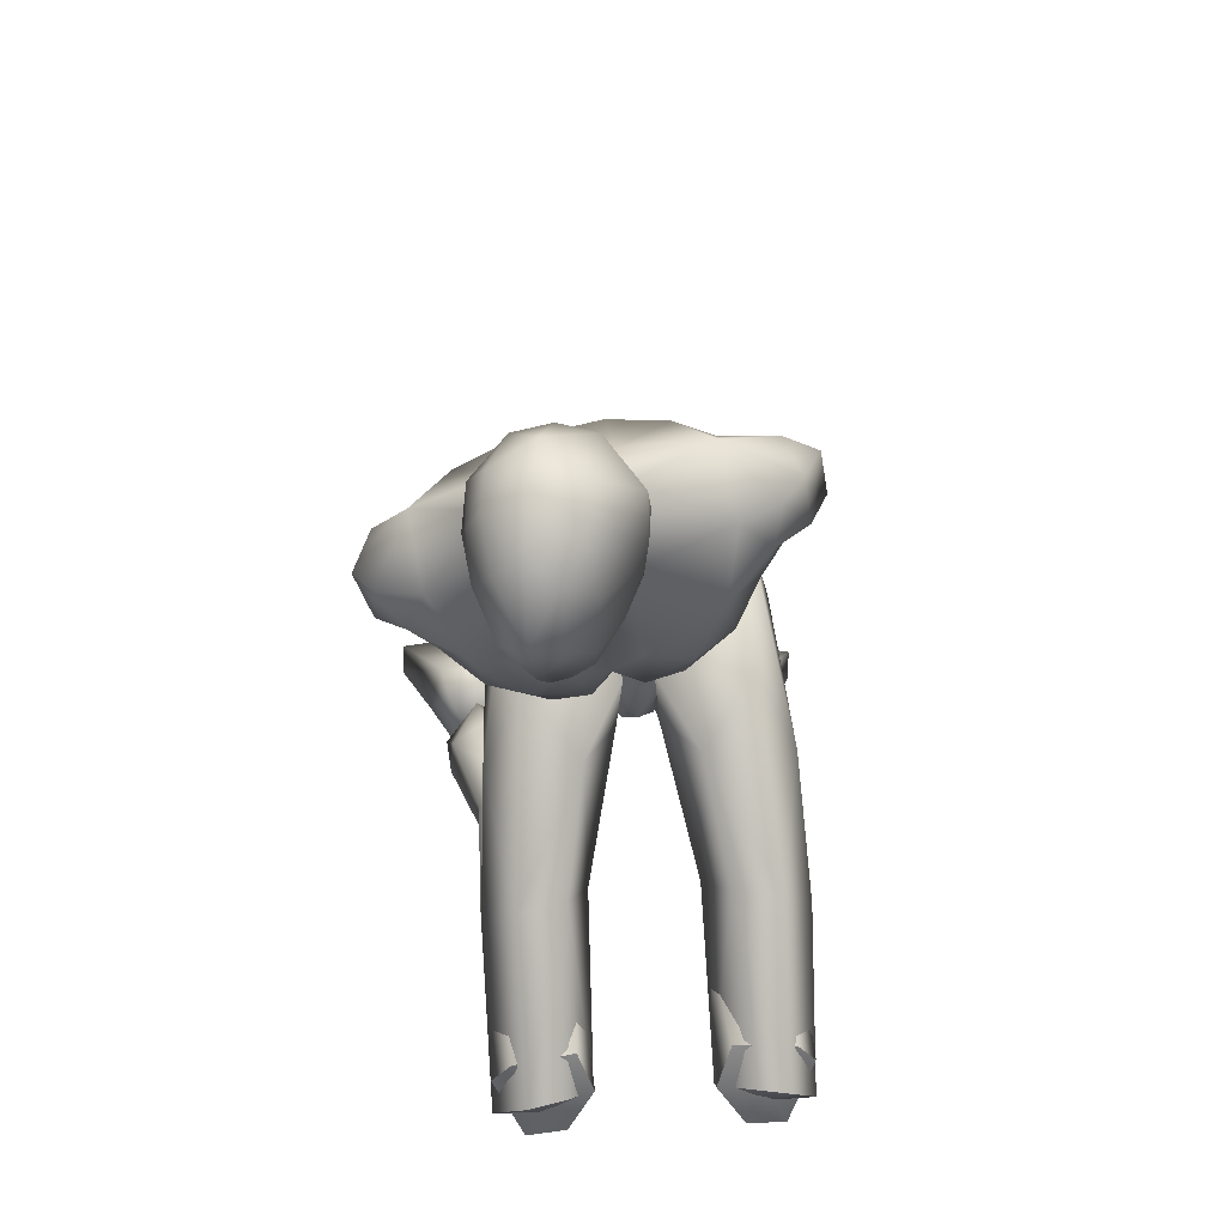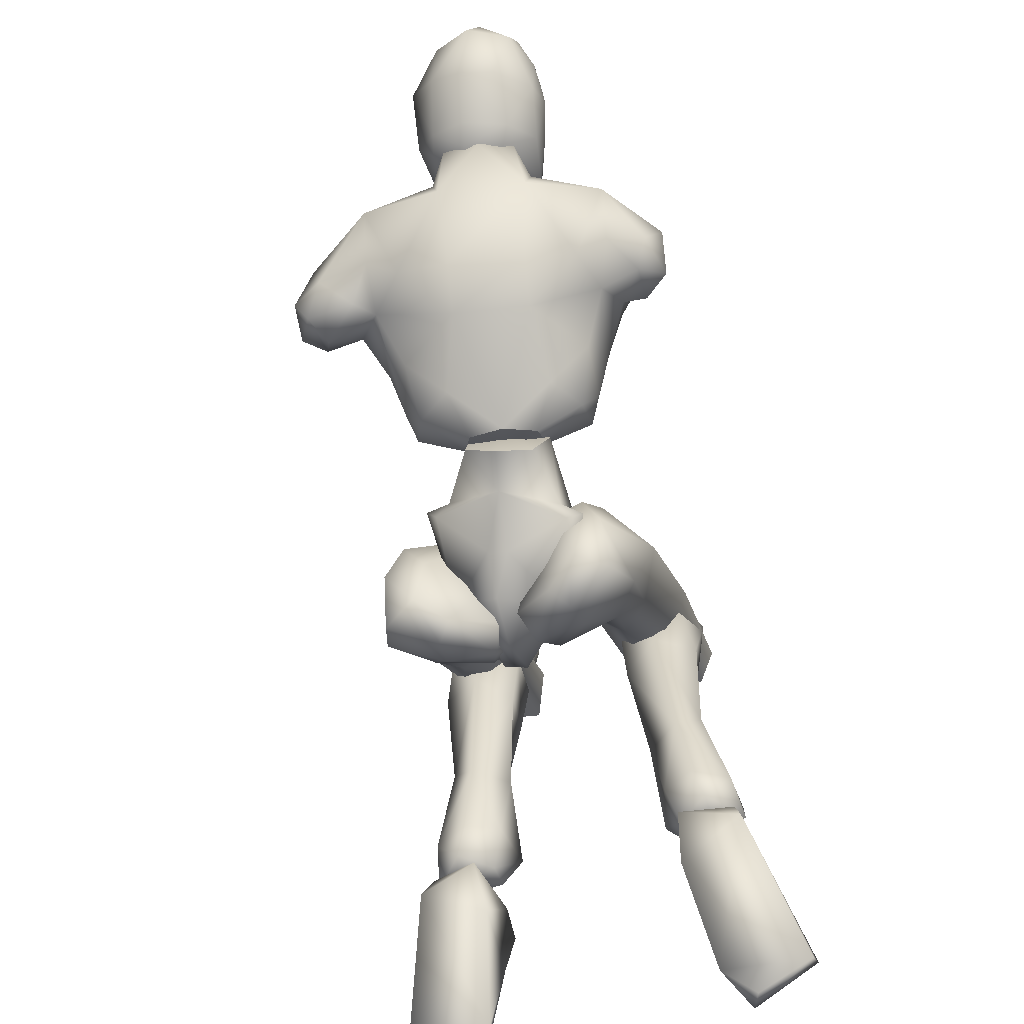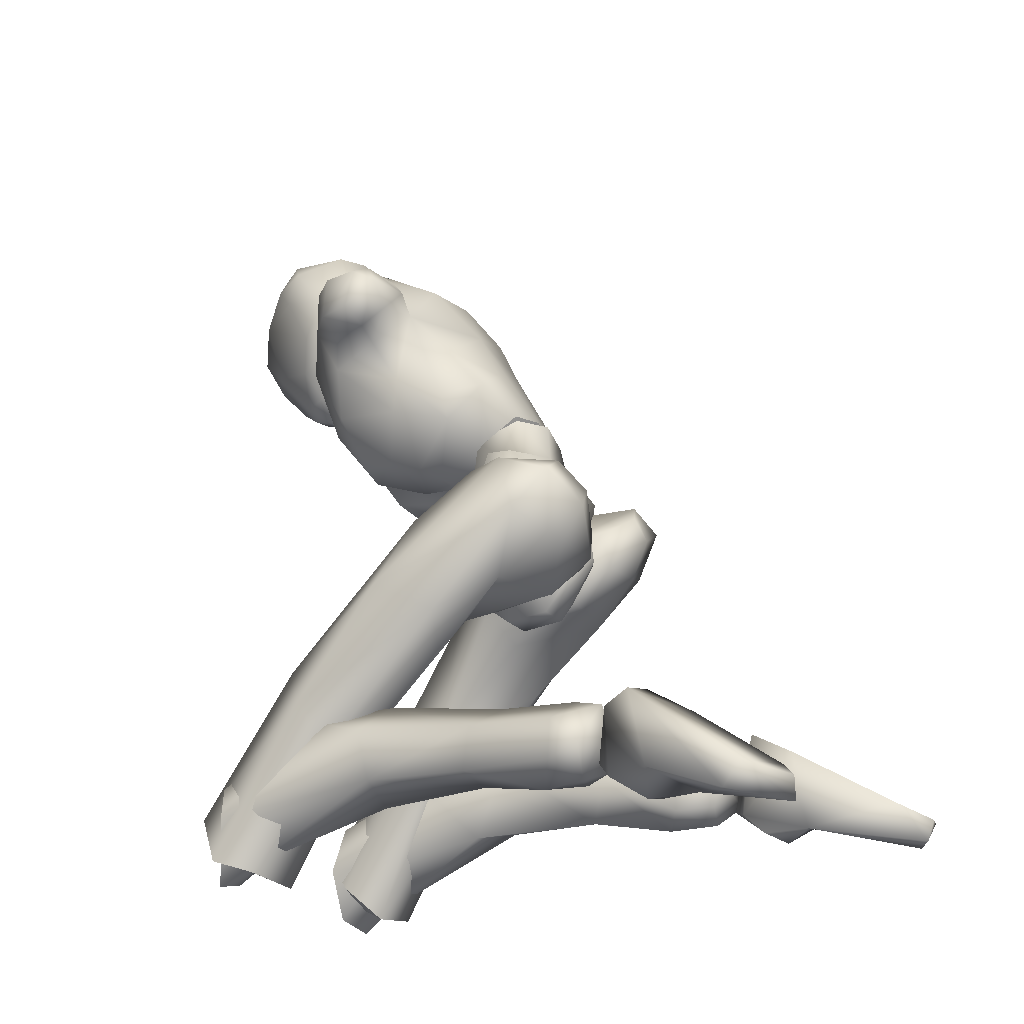
<metadata>
{"format":"obj","ext":"obj","renderer":"f3d","projection":"perspective","resolution":1024,"background":"white","views":[{"elev":39.6,"azim":-4.8,"up":"+Y"},{"elev":-59.6,"azim":-162.8,"up":"+Z"},{"elev":-20.8,"azim":121.0,"up":"+Y"}]}
</metadata>
<code>
o Melee_Husk
v 1.761 27.03 -15.32
v 2.517 24.11 -13.81
v 3.098 26.84 -15.33
v -0.08055 29.94 -15.29
v -0.1025 29.22 -12.69
v -0.4519 23.99 -12.68
v -0.8341 20.94 -13.14
v -2.368 23.65 -13.09
v -4.487 22.84 -15.32
v -4.415 28.44 -13.62
v -4.219 25.95 -16.61
v -3.635 29.3 -16.05
v -5.289 25.32 -17.14
v -2.27 20.56 -14.21
v -0.7387 18.77 -13.75
v 0.05506 18.92 -13.57
v 0.9496 21.14 -13.52
v -1.872 27.89 -10.96
v -3.154 27.66 -11.23
v 0.3263 28.69 -13.08
v -0.4628 30.43 -14.97
v 1.854 31.77 -14.2
v -2.137 26.83 -8.614
v -3.345 26.59 -10.29
v -1.622 27.31 -10.07
v -2.123 26.26 -11.66
v -0.8172 26.53 -11.69
v 0.236 27.31 -10.36
v 2.747 29.68 -12.39
v 2.956 31.25 -12.04
v 2.019 34.25 -12.09
v 2.981 36.56 -9.912
v 3.577 32.46 -9.439
v 4.482 34.67 -8.339
v 4.535 33.45 -5.997
v 5.598 34.86 -6.65
v 4.849 35.99 -4.675
v 6.629 35.91 -6.323
v 5.145 38.2 -4.906
v 6.22 38.44 -6.259
v 3.286 30.67 -9.071
v 7.297 37.92 -8.784
v 7.666 35.69 -8.631
v 6.447 34.8 -8.953
v 5.962 35.82 -10.11
v 2.417 40.87 -5.958
v 5.569 38.84 -8.732
v 6.625 37.42 -9.852
v 1.766 28.38 -7.972
v 3.433 30.91 -5.565
v 2.735 34.47 -3.121
v 3.145 38.13 -3.715
v -1.346 40.47 -3.927
v -1.52 36.94 -2.458
v -1.195 38.53 -1.773
v -3.308 36.58 -1.235
v -3.322 36.55 -2.229
v -5.145 36.21 -2.385
v -3.934 31.76 -2.409
v -8.137 32.29 -2.903
v -5.594 29.26 -3.892
v -2.844 27.65 -5.507
v -9.952 35.5 -3.453
v -0.9153 32.36 -2.469
v -2.407 41.87 -3.061
v -6.726 39.39 -3.82
v -10.43 38.29 -5.701
v -6.033 37.56 -1.676
v -6.253 41.1 -2.984
v 1.521 30.69 -4.034
v 1.336 28.34 -5.989
v -0.4525 28.13 -5.555
v -2.203 30.87 -3.299
v -1.747 28.3 -6.381
v -0.9075 27.08 -8.638
v 1.434 27.51 -9.702
v -12.93 34.89 -5.841
v -12.1 32.51 -5.706
v -12 34.87 -4.5
v -10.72 32.87 -4.372
v -10.68 32.06 -6.067
v -9.486 30.66 -5.701
v -7.497 28.71 -5.347
v -4.588 27.15 -5.871
v -5.076 27 -7.835
v -7.406 28.52 -8.857
v -12.04 35.72 -7.77
v -12.64 33.41 -8.038
v -11.21 32.23 -7.897
v -9.884 32.29 -7.691
v -8.369 30.07 -9.19
v -6.654 27.79 -12.21
v -4.501 26.31 -9.583
v -4.065 27.8 -12.99
v -11.31 34.54 -8.948
v -9.147 34.23 -9.395
v -7.439 29.16 -11.84
v -6.706 30.05 -14.02
v -4.083 29.7 -14.9
v -7.737 32.29 -11.9
v -5.071 35.06 1.549
v -5.114 36.22 3.377
v -6.067 35.75 0.8836
v -4.142 35.1 1.81
v -3.19 35.59 1.647
v -3.746 34.58 0.322
v -4.713 34.53 0.1156
v -6.061 35.8 -0.7865
v -6.975 37.78 0.149
v -7.001 38.29 -1.788
v -7.71 39.79 -0.3591
v -7.517 40.8 -2.03
v -8.321 41.74 0.5922
v -8.025 43.24 -0.717
v -8.187 43.36 2.439
v -7.372 45.6 1.763
v -7.614 44.72 3.237
v -5.774 46.05 3.641
v -6.113 44.02 5.302
v -3.712 45.03 4.389
v -5.256 46.79 1.469
v -6.308 44.97 -1.39
v -6.207 42.31 -2.695
v -5.762 41.47 -3.306
v -3.742 42.07 -3.571
v -3.944 43.17 -2.772
v -4.519 45.4 -1.33
v -4.721 43.1 5.754
v -6.18 40.78 6.789
v -4.558 40.12 6.2
v -5.736 38.36 5.624
v -3.295 38.25 4.061
v -7.181 38.21 3.166
v -8.065 41.57 3.738
v -7.322 42.94 4.902
v -7.196 40.1 5.613
v -3.223 41.93 5.162
v -1.168 39.38 0.6143
v -1.131 42.04 2.017
v -0.8017 41.55 -0.6541
v -1.162 43.99 1.426
v -2.026 42.63 -1.919
v -2.465 43.81 3.789
v -3.075 45.66 2.973
v -2.773 45.26 -0.6912
v -1.724 41.58 -2.453
v -1.078 38.24 -0.5712
v -2.005 37.48 1.25
v -2.407 35.69 0.09675
v 4.804 8.944 -23.97
v 6.471 8.326 -23.83
v 4.8 7.323 -23.49
v 6.378 6.742 -22.9
v 8.257 8.135 -23.64
v 6.446 10.42 -24.03
v -0.4034 17.46 -15.54
v 0.9277 17.7 -15.25
v 0.2466 17.42 -18.27
v 1.478 17.65 -18
v 0.3783 20.41 -20.37
v 1.204 20.56 -20.19
v 0.2111 23.25 -19.91
v 7.536 7.156 -1.386
v 6.15 3.8 -0.4669
v 5.701 4.907 -2.489
v 4.104 4.239 -0.2019
v 3.179 6.803 -3.449
v 2.622 6.737 -0.4318
v 6.623 8.294 -10.19
v 3.647 7.503 -9.442
v 2.777 10.78 -6.339
v 3.35 9.261 -0.8047
v 5.476 11.31 -17.84
v 3.02 11.22 -11.56
v 5.008 12.52 -10.56
v 4.796 7.51 -16.28
v 3.658 9.567 -17.46
v 4.219 9.666 -21.65
v 5.895 10.92 -22.22
v 3.709 7.139 -21.7
v 5.77 6.673 -20.4
v 6.572 8.06 -16.01
v 6.836 10.28 -16.54
v 7.222 10.89 -9.887
v 6.429 12.09 -6.165
v 6.487 9 -0.6964
v 8.176 7.549 -21.94
v 7.915 9.691 -21.9
v 7.781 12.77 -6.346
v 6.015 7.591 0.9841
v 7.604 4.864 -1.033
v 0.8077 18.48 -15.36
v 2.437 17.62 -13.54
v 0.9419 19.37 -12.63
v 1.863 18.42 -18.49
v 0.6343 18.85 -18.16
v 1.093 20.3 -20.6
v 0.5864 22.12 -20.39
v 2.776 23.55 -21.32
v 3.631 22.39 -21.56
v 4.395 24.85 -20.48
v 6.239 23.75 -20.83
v 6.03 25.04 -17.78
v 6.945 21.59 -19.16
v 7.414 18.7 -10.81
v 6.379 17.12 -13.88
v 6.288 10.37 -7.255
v 6.661 4.231 -2.952
v 3.545 3.853 -3.224
v 3.96 10.18 -7.065
v 4.722 15.23 -13.31
v 5.231 18.66 -17.34
v 3.892 20.49 -20.41
v 3.819 24.93 -17.28
v 5.012 25.09 -15.44
v 5.512 22.64 -12.09
v 0.6463 22.6 -12.43
v 2.664 20 -9.653
v 2.558 13.04 -7.966
v 2.667 5.667 -1.498
v 3.658 15.11 -5.284
v 3.997 7.445 0.3897
v 6.135 15.03 -4.728
v -3.963 39.79 -1.639
v -4.441 41.98 -3.525
v -1.786 40.85 -5.772
v -6.538 39.9 -5.676
v -8.488 36.87 -10.13
v -10.11 36.5 -8.264
v 3.967 37.6 -9.995
v 2.796 39.08 -8.6
v 1.009 38.78 -10.32
v -1.834 38.71 -10.75
v -5.857 37.9 -10.67
v -5.437 35.54 -11.94
v -5.458 31.88 -14
v -2.395 30.62 -15.36
v -1.359 36.36 -12.02
v -0.002824 32.97 -14.11
v -2.632 17.49 -13.69
v -0.9633 18.43 -15.45
v -1.155 19.2 -12.68
v -1.952 18.49 -18.6
v -0.7301 18.91 -18.23
v -1.136 20.46 -20.61
v -0.6322 22.27 -20.32
v -2.801 23.74 -21.23
v -3.651 22.59 -21.54
v -4.435 25.01 -20.38
v -6.273 23.92 -20.82
v -6.128 25.08 -17.71
v -7.016 21.7 -19.24
v -7.665 18.47 -11.03
v -6.566 17.01 -14.14
v -8.131 12.37 -6.82
v -6.622 10 -7.793
v -8.074 4.254 -1.829
v -7.091 3.698 -3.751
v -3.97 3.326 -3.972
v -6.527 6.894 0.3307
v -4.298 9.807 -7.561
v -4.923 15.1 -13.61
v -5.343 18.69 -17.51
v -3.938 20.64 -20.47
v -3.928 24.95 -17.16
v -5.16 25.04 -15.35
v -5.733 22.46 -12.11
v -0.8614 22.43 -12.35
v -2.94 19.72 -9.721
v -2.876 12.69 -8.316
v -3.128 5.066 -2.155
v -4.03 14.65 -5.576
v -4.496 6.769 -0.226
v -6.519 14.56 -5.077
v -3.752 6.383 -4.146
v -3.128 6.207 -1.146
v -4.495 3.638 -1.001
v -6.169 4.336 -3.224
v -6.525 3.122 -1.246
v -8.075 6.451 -1.984
v -7.401 8.018 -10.75
v -4.378 7.327 -10.09
v -3.584 10.5 -6.86
v -3.972 8.711 -1.39
v -3.958 11.16 -12.05
v -5.978 12.32 -10.96
v -6.549 11.41 -18.27
v -7.045 11.21 -22.65
v -5.304 10 -22.17
v -4.65 9.742 -18
v -5.672 7.587 -16.9
v -7.612 10.76 -24.47
v -5.907 9.36 -24.51
v -4.687 7.506 -22.35
v -6.697 6.892 -21.03
v -7.464 8.045 -16.57
v -7.835 10.27 -16.99
v -8.105 10.57 -10.31
v -7.285 11.63 -6.556
v -7.092 8.306 -1.233
v -5.822 7.721 -24.11
v -7.36 7.045 -23.52
v -9.171 7.728 -22.48
v -9.003 9.876 -22.35
v -9.313 8.385 -24.15
v -6.129 7.149 -25.63
v -7.834 7.775 -24.38
v -6.045 6.016 -26.89
v -8.85 6.948 -25.56
v -8.107 5.785 -27.29
v -6.461 6.095 -29.16
v -6.187 11.48 -26.28
v -5.838 10.11 -28.74
v -6.694 6.949 -33.96
v -7.923 5.01 -35.15
v -8.389 6.177 -35.37
v -11.51 6.698 -34.31
v -11.57 5.483 -33.41
v -10.09 7.065 -28.4
v -9.055 10.38 -25.56
v -9.432 11.05 -27.15
v -7.542 8.662 -24.37
v 1.139 22.31 -16.96
v 3.02 21.66 -17.02
v 2.493 27 -16.35
v 0.08881 25.33 -18.44
v 6.353 7.432 -23.79
v 5.25 11.19 -25.97
v 4.688 6.923 -25.15
v 4.938 9.741 -28.39
v 5.162 5.668 -28.6
v 5.832 6.259 -33.4
v 6.932 4.148 -34.41
v 7.533 5.25 -34.63
v 10.6 5.5 -33.36
v 10.48 4.329 -32.4
v 8.809 6.299 -27.6
v 6.625 5.284 -26.59
v 7.359 6.448 -24.86
v 7.926 9.84 -24.98
v 8.486 10.38 -26.57
v 4.575 5.745 -26.36
v -0.9709 25.14 -18.67
v -4.417 25.75 -17.85
v -1.293 27.77 -16.74
v -1.777 29.93 -16.31
v -2.81 20.61 -18.28
v -1.892 28.27 -13.86
v -1.257 22.32 -16.89
v -2.29 29.47 -13.54
v -5.547 4.436 -1.481
v -5.548 6.078 -0.7227
v 5.071 5.062 -0.7471
v -3.534 38.54 -3.219
v 5.053 6.732 -0.05505
f 1 2 3
f 4 5 1
f 5 2 1
f 2 5 6
f 2 6 7
f 6 8 7
f 8 9 7
f 10 9 8
f 9 10 11
f 10 12 11
f 9 11 13
f 9 14 7
f 7 14 15
f 7 15 16
f 17 7 16
f 17 2 7
f 18 6 5
f 6 18 8
f 19 8 18
f 8 19 10
f 20 21 22
f 23 24 25
f 26 25 24
f 26 27 25
f 25 27 28
f 27 20 28
f 28 20 29
f 29 20 22
f 30 29 22
f 30 22 31
f 30 31 32
f 30 32 33
f 33 32 34
f 33 34 35
f 35 34 36
f 35 36 37
f 36 38 37
f 38 39 37
f 38 40 39
f 33 29 30
f 29 33 41
f 33 35 41
f 38 42 40
f 42 38 43
f 44 43 38
f 36 44 38
f 34 44 36
f 34 45 44
f 34 32 45
f 39 40 46
f 46 40 47
f 42 47 40
f 42 48 47
f 43 48 42
f 44 48 43
f 45 48 44
f 29 41 49
f 49 41 50
f 41 35 50
f 50 35 51
f 51 35 37
f 51 37 52
f 39 52 37
f 52 39 46
f 53 52 46
f 54 52 53
f 55 54 53
f 56 54 55
f 57 54 56
f 57 56 58
f 59 57 58
f 58 60 59
f 60 61 59
f 59 61 62
f 52 54 51
f 58 63 60
f 57 64 54
f 65 55 53
f 63 66 67
f 63 58 66
f 58 68 66
f 58 56 68
f 68 69 66
f 51 54 64
f 64 70 51
f 51 70 50
f 50 70 71
f 71 49 50
f 49 71 72
f 71 70 72
f 70 64 72
f 72 64 73
f 57 73 64
f 73 57 59
f 59 62 73
f 74 73 62
f 73 74 72
f 72 74 75
f 72 75 49
f 49 75 76
f 77 78 79
f 79 78 80
f 78 81 80
f 81 82 80
f 82 60 80
f 82 83 60
f 83 61 60
f 83 84 61
f 61 84 62
f 84 85 62
f 23 62 85
f 74 62 23
f 23 25 74
f 25 75 74
f 28 75 25
f 28 76 75
f 29 76 28
f 49 76 29
f 82 86 83
f 86 85 83
f 85 84 83
f 80 60 63
f 63 79 80
f 79 63 67
f 79 67 77
f 77 67 87
f 87 88 77
f 88 78 77
f 88 89 78
f 89 81 78
f 89 90 81
f 90 82 81
f 90 91 82
f 91 86 82
f 91 92 86
f 86 92 85
f 93 85 92
f 23 85 93
f 93 24 23
f 93 92 24
f 24 92 94
f 94 26 24
f 95 88 87
f 88 95 89
f 95 90 89
f 96 90 95
f 96 91 90
f 96 97 91
f 92 91 97
f 92 97 98
f 94 92 98
f 99 94 98
f 98 97 100
f 100 97 96
f 101 102 103
f 102 104 105
f 101 104 102
f 101 106 104
f 107 106 101
f 107 101 103
f 108 107 103
f 109 108 103
f 108 109 110
f 109 111 110
f 111 112 110
f 111 113 112
f 112 113 114
f 114 113 115
f 116 114 115
f 116 115 117
f 118 116 117
f 118 117 119
f 118 119 120
f 116 118 121
f 116 121 122
f 114 116 122
f 114 122 123
f 123 112 114
f 123 124 112
f 124 110 112
f 125 124 123
f 126 125 123
f 123 127 126
f 122 127 123
f 122 121 127
f 120 119 128
f 129 128 119
f 129 130 128
f 130 129 131
f 131 132 130
f 132 131 102
f 131 133 102
f 103 102 133
f 103 133 109
f 133 111 109
f 133 134 111
f 111 134 113
f 113 134 115
f 115 134 117
f 117 134 135
f 119 117 135
f 135 129 119
f 129 135 136
f 129 136 131
f 136 133 131
f 134 133 136
f 134 136 135
f 130 132 137
f 132 138 137
f 138 139 137
f 139 138 140
f 139 140 141
f 140 142 141
f 139 141 143
f 139 143 137
f 128 130 137
f 137 120 128
f 137 143 120
f 143 144 120
f 141 144 143
f 144 141 145
f 145 141 142
f 145 142 127
f 127 142 126
f 126 142 125
f 125 142 146
f 146 142 140
f 147 146 140
f 147 140 138
f 138 148 147
f 138 132 148
f 132 105 148
f 102 105 132
f 121 145 127
f 144 145 121
f 118 144 121
f 144 118 120
f 148 149 147
f 149 148 105
f 149 105 106
f 104 106 105
f 150 151 152
f 152 151 153
f 153 151 154
f 154 151 155
f 155 151 150
f 14 156 15
f 156 157 15
f 16 15 157
f 157 17 16
f 156 158 157
f 159 157 158
f 158 160 159
f 161 159 160
f 161 160 162
f 163 164 165
f 166 165 164
f 165 166 167
f 168 167 166
f 163 165 169
f 165 170 169
f 165 167 170
f 170 167 171
f 168 171 167
f 172 171 168
f 173 174 175
f 175 174 171
f 170 171 174
f 176 169 170
f 170 174 176
f 176 174 177
f 173 177 174
f 177 173 178
f 173 179 178
f 179 155 150
f 178 179 150
f 150 180 178
f 180 177 178
f 181 177 180
f 181 176 177
f 182 176 181
f 182 169 176
f 169 182 183
f 169 183 184
f 175 184 183
f 184 175 185
f 171 185 175
f 171 172 185
f 172 186 185
f 186 163 185
f 184 185 163
f 184 163 169
f 183 173 175
f 152 180 150
f 180 152 153
f 181 180 153
f 187 181 153
f 181 187 182
f 182 187 183
f 183 187 188
f 173 183 188
f 179 173 188
f 188 155 179
f 154 155 188
f 187 154 188
f 187 153 154
f 189 190 191
f 192 193 194
f 192 195 193
f 192 196 195
f 197 195 196
f 196 198 197
f 198 199 197
f 199 200 197
f 199 201 200
f 202 200 201
f 202 201 203
f 204 202 203
f 204 203 205
f 206 204 205
f 189 206 205
f 189 207 206
f 207 189 191
f 191 208 207
f 208 209 207
f 207 209 210
f 207 210 211
f 206 207 211
f 211 212 206
f 204 206 212
f 212 213 204
f 213 202 204
f 200 202 213
f 197 200 213
f 195 197 213
f 195 213 212
f 212 193 195
f 211 193 212
f 201 214 203
f 215 203 214
f 215 216 203
f 216 215 217
f 217 218 216
f 194 218 217
f 218 194 219
f 194 193 219
f 219 193 211
f 219 211 210
f 210 209 219
f 209 220 219
f 219 220 221
f 222 221 220
f 222 190 221
f 190 223 221
f 189 223 190
f 189 205 223
f 223 205 216
f 203 216 205
f 216 218 223
f 221 223 218
f 221 218 219
f 215 214 217
f 224 55 65
f 224 56 55
f 56 224 68
f 68 224 69
f 69 224 225
f 224 65 225
f 53 46 226
f 65 53 226
f 226 225 65
f 227 225 226
f 225 227 69
f 66 69 227
f 67 66 227
f 67 227 228
f 229 67 228
f 228 96 229
f 229 96 95
f 87 229 95
f 87 67 229
f 230 48 45
f 48 230 47
f 231 47 230
f 46 47 231
f 46 231 232
f 46 232 226
f 226 232 233
f 226 233 227
f 234 227 233
f 228 227 234
f 235 228 234
f 96 228 235
f 100 96 235
f 100 235 236
f 236 98 100
f 236 99 98
f 237 99 236
f 237 236 235
f 238 237 235
f 235 234 238
f 233 238 234
f 232 238 233
f 232 32 238
f 32 232 231
f 32 231 230
f 32 230 45
f 32 31 238
f 238 31 239
f 22 239 31
f 21 239 22
f 21 237 239
f 239 237 238
f 240 241 242
f 243 241 240
f 244 241 243
f 243 245 244
f 246 244 245
f 247 246 245
f 248 247 245
f 247 248 249
f 250 249 248
f 249 250 251
f 250 252 251
f 251 252 253
f 252 254 253
f 254 255 253
f 255 254 256
f 255 256 257
f 258 257 256
f 259 258 256
f 260 255 257
f 259 256 261
f 261 256 262
f 256 254 262
f 263 262 254
f 254 252 263
f 264 263 252
f 250 264 252
f 250 248 264
f 248 245 264
f 245 243 264
f 264 243 263
f 240 263 243
f 240 262 263
f 265 249 251
f 251 266 265
f 267 266 251
f 266 267 268
f 269 268 267
f 269 242 268
f 242 269 270
f 240 242 270
f 240 270 262
f 262 270 261
f 259 261 270
f 271 259 270
f 270 272 271
f 273 271 272
f 260 273 272
f 274 260 272
f 274 255 260
f 253 255 274
f 253 274 267
f 267 251 253
f 269 272 270
f 274 272 269
f 269 267 274
f 265 266 268
f 275 276 277
f 277 278 275
f 278 277 279
f 279 280 278
f 278 280 281
f 282 278 281
f 275 278 282
f 275 282 283
f 283 276 275
f 283 284 276
f 283 282 285
f 285 286 283
f 285 287 286
f 288 287 289
f 287 290 289
f 290 287 285
f 285 291 290
f 285 282 291
f 281 291 282
f 292 288 293
f 288 289 293
f 294 293 289
f 290 294 289
f 290 295 294
f 291 295 290
f 291 296 295
f 281 296 291
f 296 281 297
f 297 281 298
f 298 286 297
f 286 298 299
f 299 283 286
f 284 283 299
f 300 284 299
f 280 300 299
f 299 298 280
f 280 298 281
f 287 297 286
f 294 301 293
f 301 294 302
f 294 295 302
f 295 303 302
f 303 295 296
f 303 296 297
f 303 297 304
f 297 287 304
f 287 288 304
f 292 304 288
f 292 305 304
f 305 303 304
f 302 303 305
f 306 307 308
f 307 309 308
f 309 310 308
f 311 308 310
f 311 306 308
f 312 307 306
f 312 306 313
f 311 313 306
f 314 313 311
f 315 314 311
f 314 315 316
f 317 316 315
f 318 317 315
f 318 315 311
f 319 318 311
f 311 310 319
f 309 319 310
f 319 309 320
f 309 307 320
f 312 320 307
f 321 320 312
f 319 320 321
f 318 319 321
f 317 318 321
f 322 305 292
f 322 302 305
f 322 301 302
f 322 293 301
f 322 292 293
f 323 217 214
f 323 194 217
f 323 192 194
f 323 196 192
f 323 198 196
f 323 199 198
f 323 201 199
f 323 214 201
f 324 17 157
f 324 2 17
f 324 3 2
f 324 325 3
f 324 326 325
f 324 162 326
f 324 161 162
f 324 159 161
f 324 157 159
f 327 328 329
f 329 328 330
f 330 331 329
f 330 332 331
f 332 333 331
f 333 332 334
f 334 335 333
f 335 336 333
f 333 336 331
f 336 337 331
f 338 331 337
f 337 339 338
f 339 337 340
f 327 339 340
f 340 328 327
f 340 341 328
f 340 337 341
f 337 336 341
f 336 335 341
f 329 331 342
f 342 331 338
f 338 339 342
f 339 327 342
f 327 329 342
f 326 162 343
f 344 345 343
f 326 343 345
f 345 325 326
f 13 11 344
f 345 344 11
f 11 12 345
f 345 12 346
f 345 346 4
f 4 1 345
f 325 345 1
f 1 3 325
f 343 347 344
f 344 347 13
f 13 347 9
f 9 347 14
f 14 347 156
f 156 347 158
f 158 347 160
f 160 347 162
f 162 347 343
f 27 348 20
f 20 348 21
f 21 348 237
f 237 348 99
f 99 348 94
f 94 348 26
f 26 348 27
f 249 349 247
f 247 349 246
f 246 349 244
f 244 349 241
f 241 349 242
f 242 349 268
f 268 349 265
f 265 349 249
f 328 341 330
f 332 330 341
f 335 332 341
f 335 334 332
f 4 350 5
f 5 350 18
f 18 350 19
f 19 350 10
f 10 350 12
f 12 350 346
f 346 350 4
f 316 317 314
f 314 317 321
f 313 314 321
f 321 312 313
f 258 351 257
f 257 351 260
f 260 351 273
f 273 351 271
f 271 351 259
f 259 351 258
f 300 352 284
f 284 352 276
f 276 352 277
f 277 352 279
f 279 352 280
f 280 352 300
f 191 353 208
f 208 353 209
f 209 353 220
f 220 353 222
f 222 353 190
f 190 353 191
f 108 110 354
f 124 354 110
f 125 354 124
f 125 146 354
f 354 146 147
f 147 149 354
f 149 106 354
f 354 106 107
f 108 354 107
f 172 355 186
f 186 355 163
f 163 355 164
f 164 355 166
f 166 355 168
f 168 355 172

</code>
